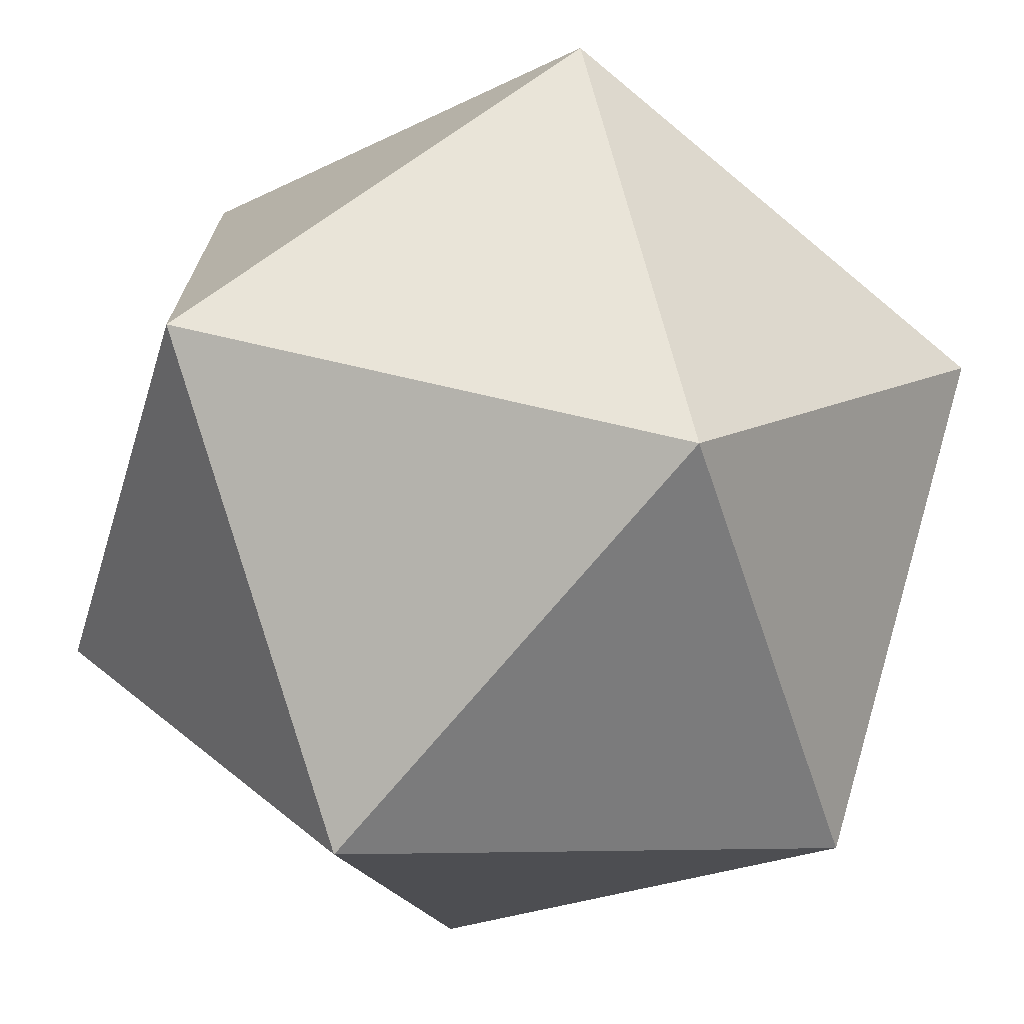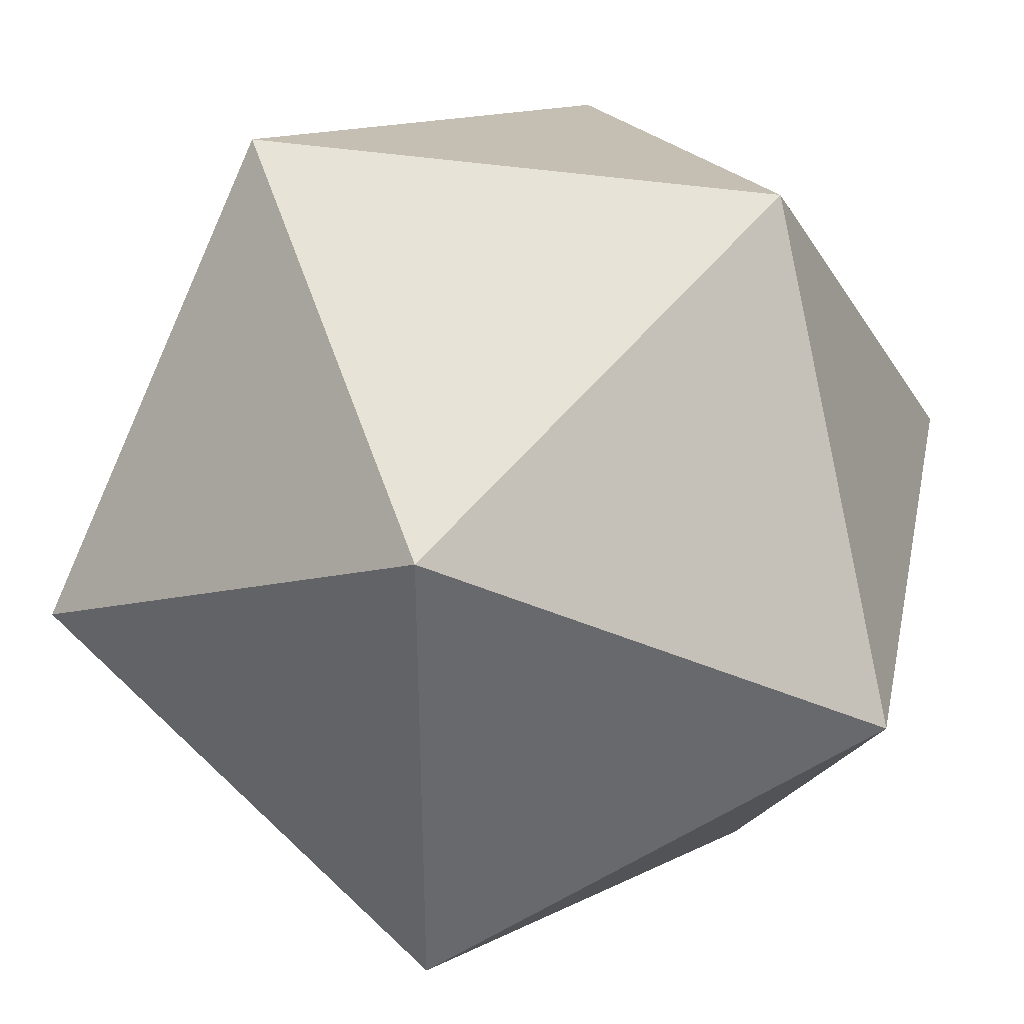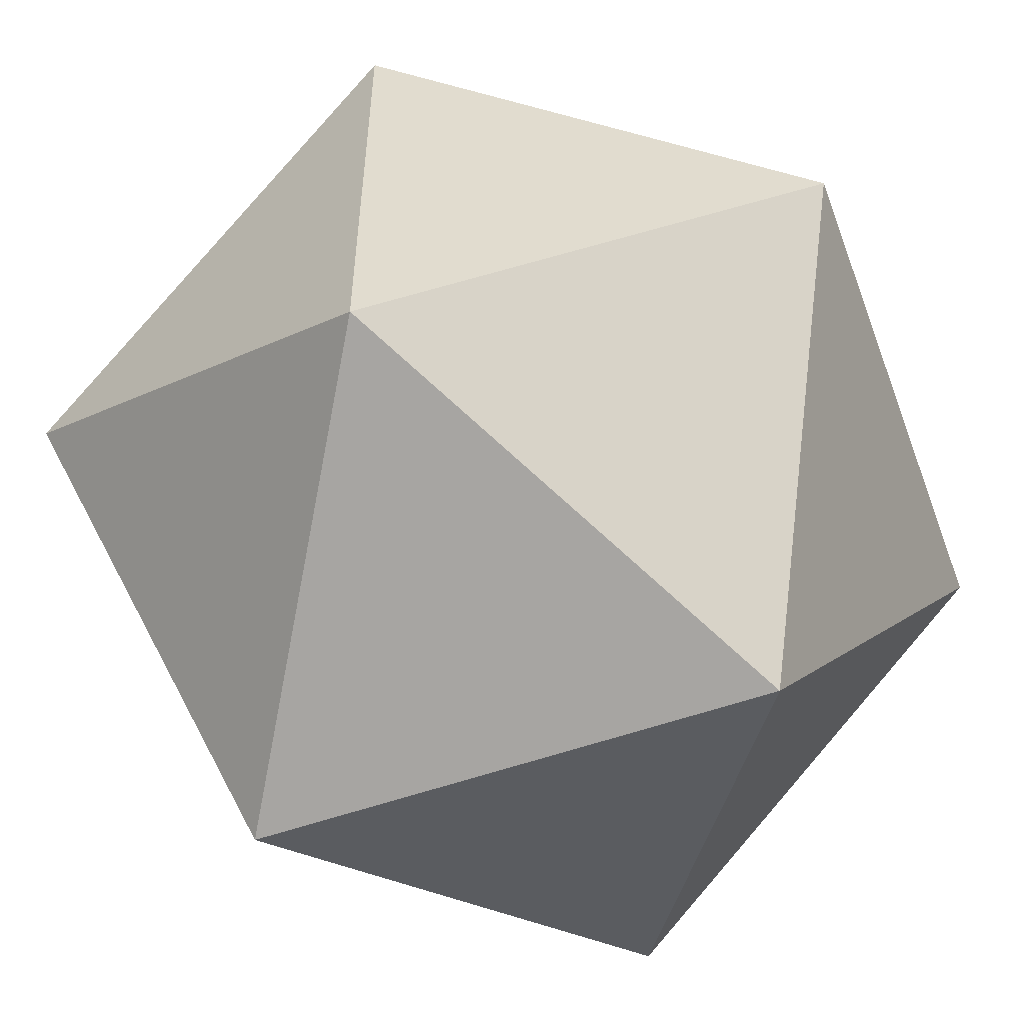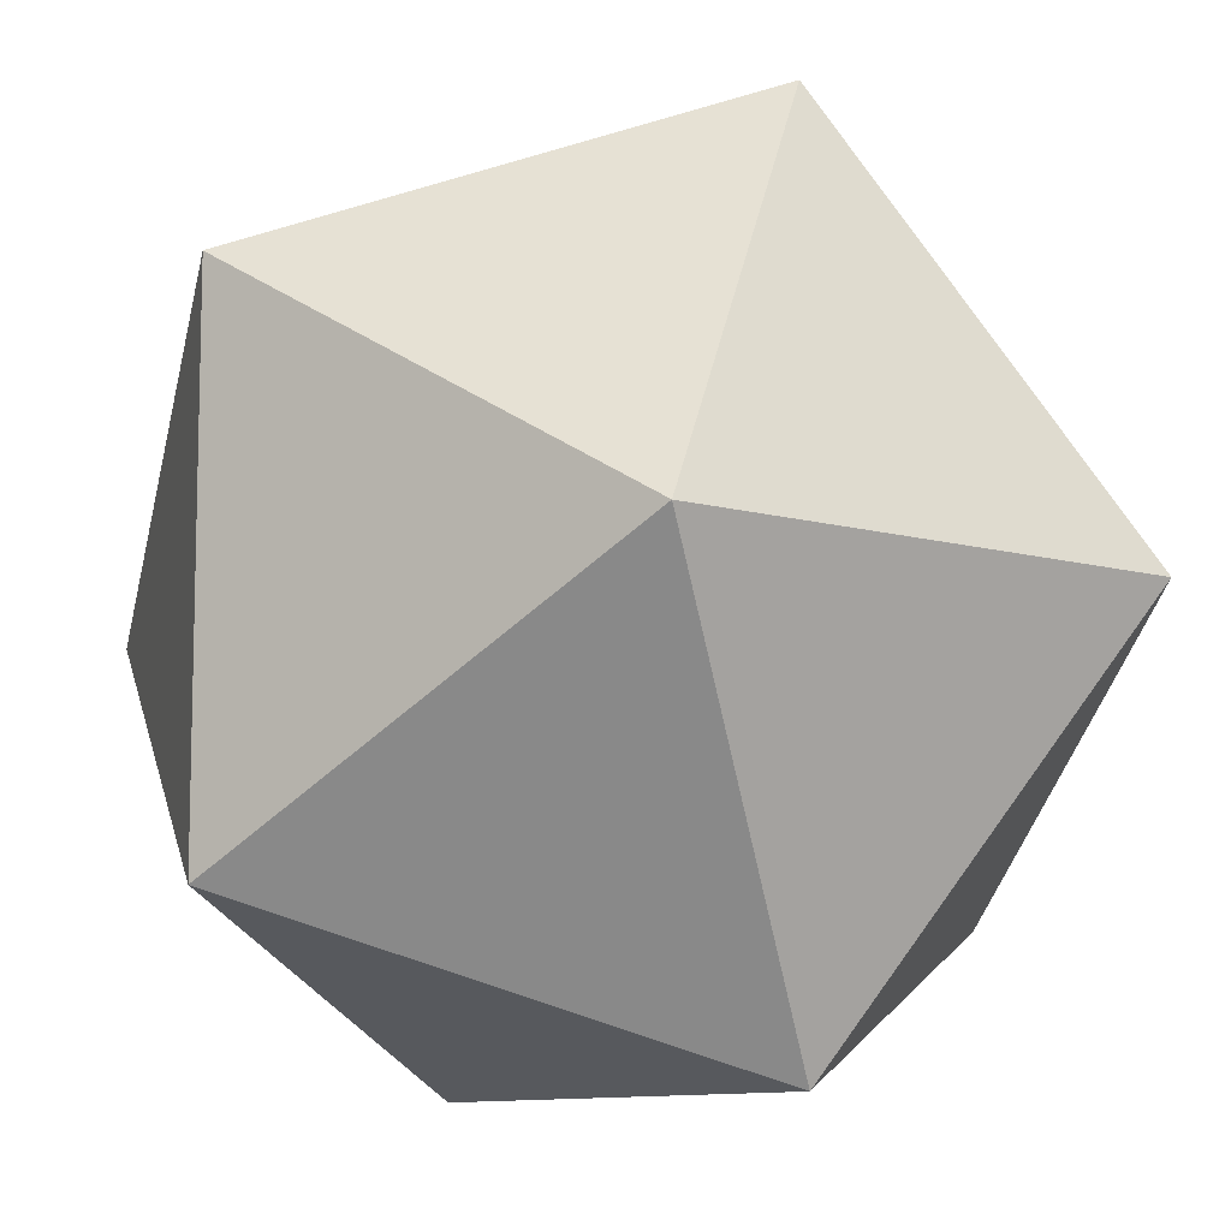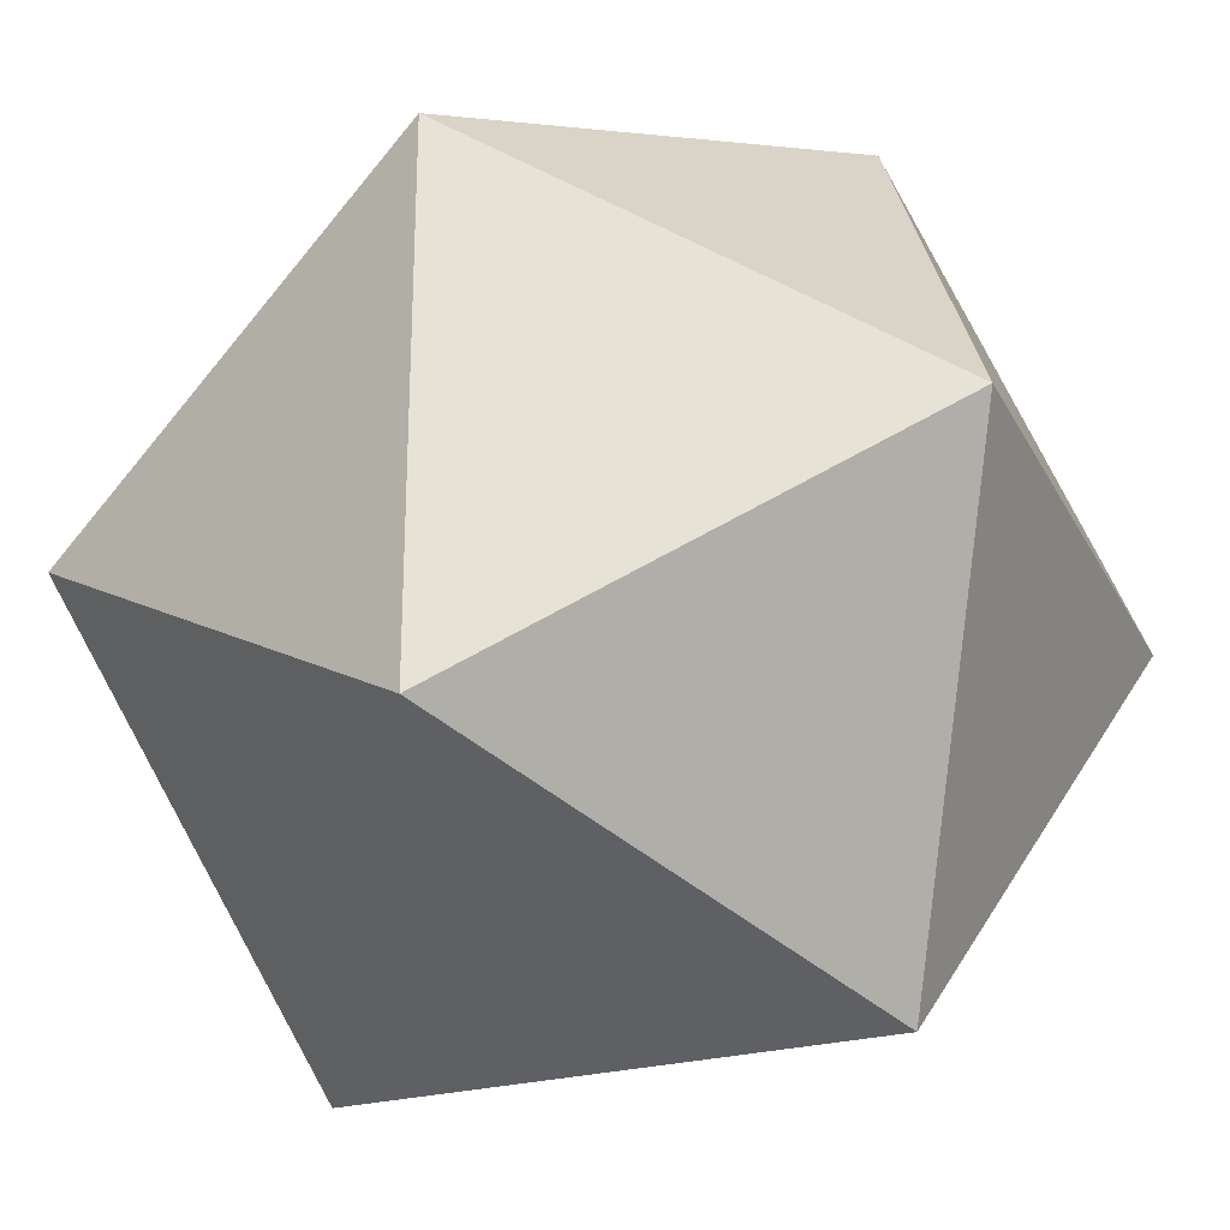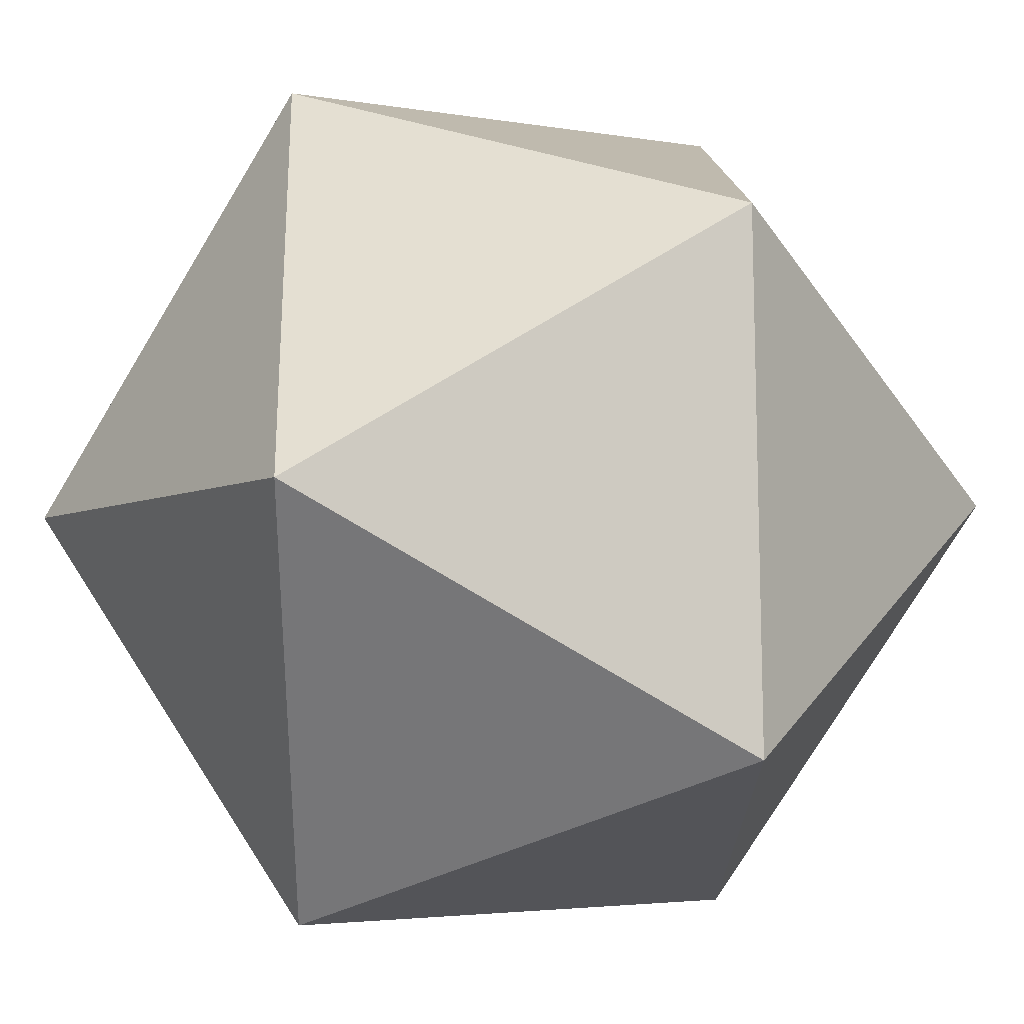
<metadata>
{"format":"obj","ext":"obj","renderer":"f3d","projection":"perspective","resolution":1024,"background":"white","views":[{"elev":-72.1,"azim":-129.7,"up":"+Z"},{"elev":37.7,"azim":-168.3,"up":"+Z"},{"elev":-55.7,"azim":-69.8,"up":"+Y"},{"elev":-9.9,"azim":-126.5,"up":"+Z"},{"elev":-26.6,"azim":22.2,"up":"+Z"},{"elev":31.6,"azim":-59.7,"up":"+Y"}]}
</metadata>
<code>
g Icosahedron
v 0.2764 0 -0.4472
v 0 0.4472 -0.2764
v -0.2764 0 -0.4472
v 0.4472 0.2764 0
v 0 0.4472 -0.2764
v 0.2764 0 -0.4472
v 0.4472 0.2764 0
v 0.2764 0 -0.4472
v 0.4472 -0.2764 0
v 0.2764 0 -0.4472
v 0 -0.4472 -0.2764
v 0.4472 -0.2764 0
v -0.2764 0 -0.4472
v 0 -0.4472 -0.2764
v 0.2764 0 -0.4472
v -0.4472 -0.2764 0
v 0 -0.4472 -0.2764
v -0.2764 0 -0.4472
v -0.4472 -0.2764 0
v -0.2764 0 -0.4472
v -0.4472 0.2764 0
v -0.2764 0 -0.4472
v 0 0.4472 -0.2764
v -0.4472 0.2764 0
v -0.4472 0.2764 0
v 0 0.4472 -0.2764
v 0 0.4472 0.2764
v 0 0.4472 0.2764
v 0 0.4472 -0.2764
v 0.4472 0.2764 0
v 0 -0.4472 0.2764
v 0 -0.4472 -0.2764
v -0.4472 -0.2764 0
v 0.4472 -0.2764 0
v 0 -0.4472 -0.2764
v 0 -0.4472 0.2764
v -0.2764 0 0.4472
v 0 0.4472 0.2764
v 0.2764 0 0.4472
v 0.2764 0 0.4472
v 0 0.4472 0.2764
v 0.4472 0.2764 0
v 0.4472 -0.2764 0
v 0.2764 0 0.4472
v 0.4472 0.2764 0
v 0.4472 -0.2764 0
v 0 -0.4472 0.2764
v 0.2764 0 0.4472
v 0.2764 0 0.4472
v 0 -0.4472 0.2764
v -0.2764 0 0.4472
v -0.2764 0 0.4472
v 0 -0.4472 0.2764
v -0.4472 -0.2764 0
v -0.4472 0.2764 0
v -0.2764 0 0.4472
v -0.4472 -0.2764 0
v -0.4472 0.2764 0
v 0 0.4472 0.2764
v -0.2764 0 0.4472
f 3 2 1
f 6 5 4
f 9 8 7
f 12 11 10
f 15 14 13
f 18 17 16
f 21 20 19
f 24 23 22
f 27 26 25
f 30 29 28
f 33 32 31
f 36 35 34
f 39 38 37
f 42 41 40
f 45 44 43
f 48 47 46
f 51 50 49
f 54 53 52
f 57 56 55
f 60 59 58

</code>
